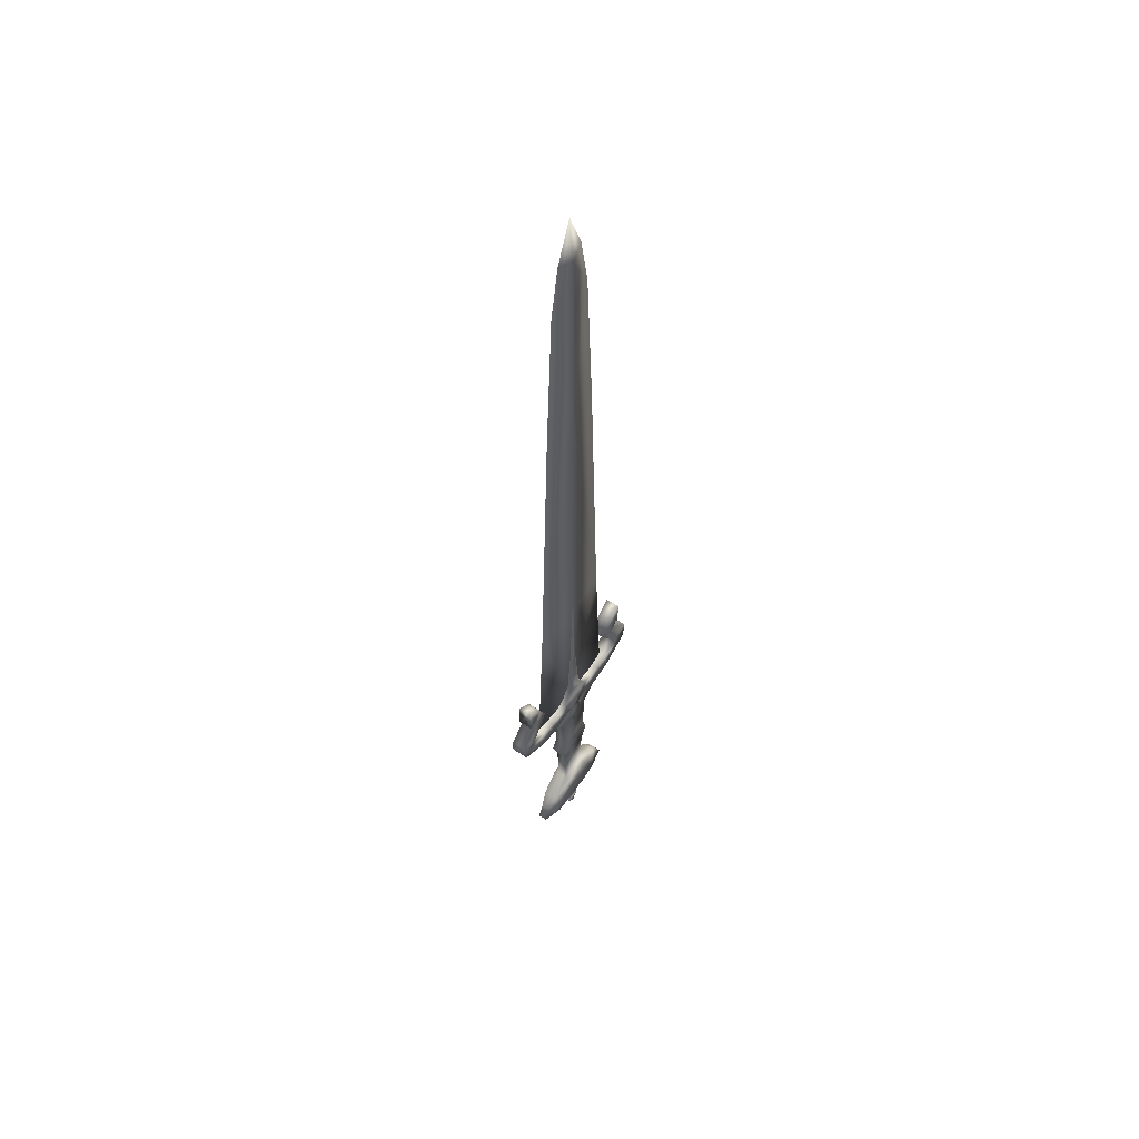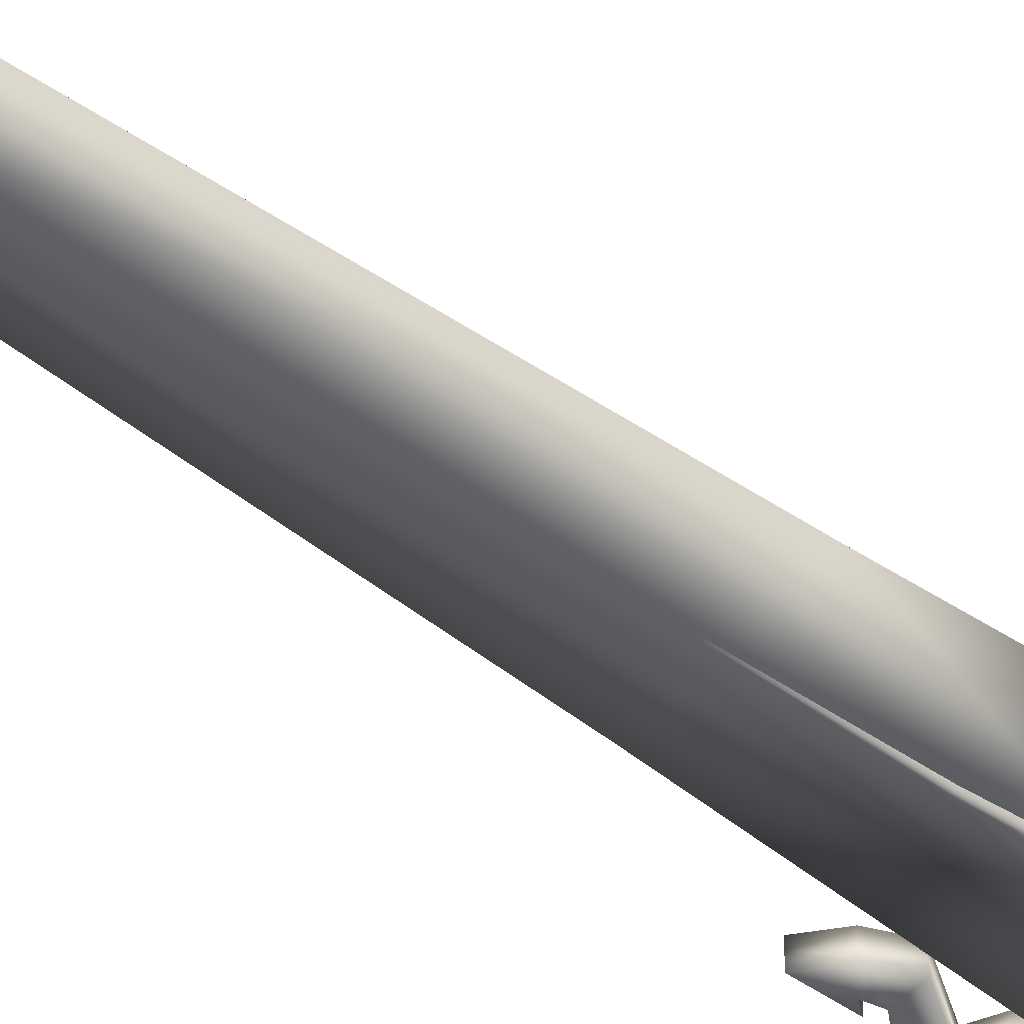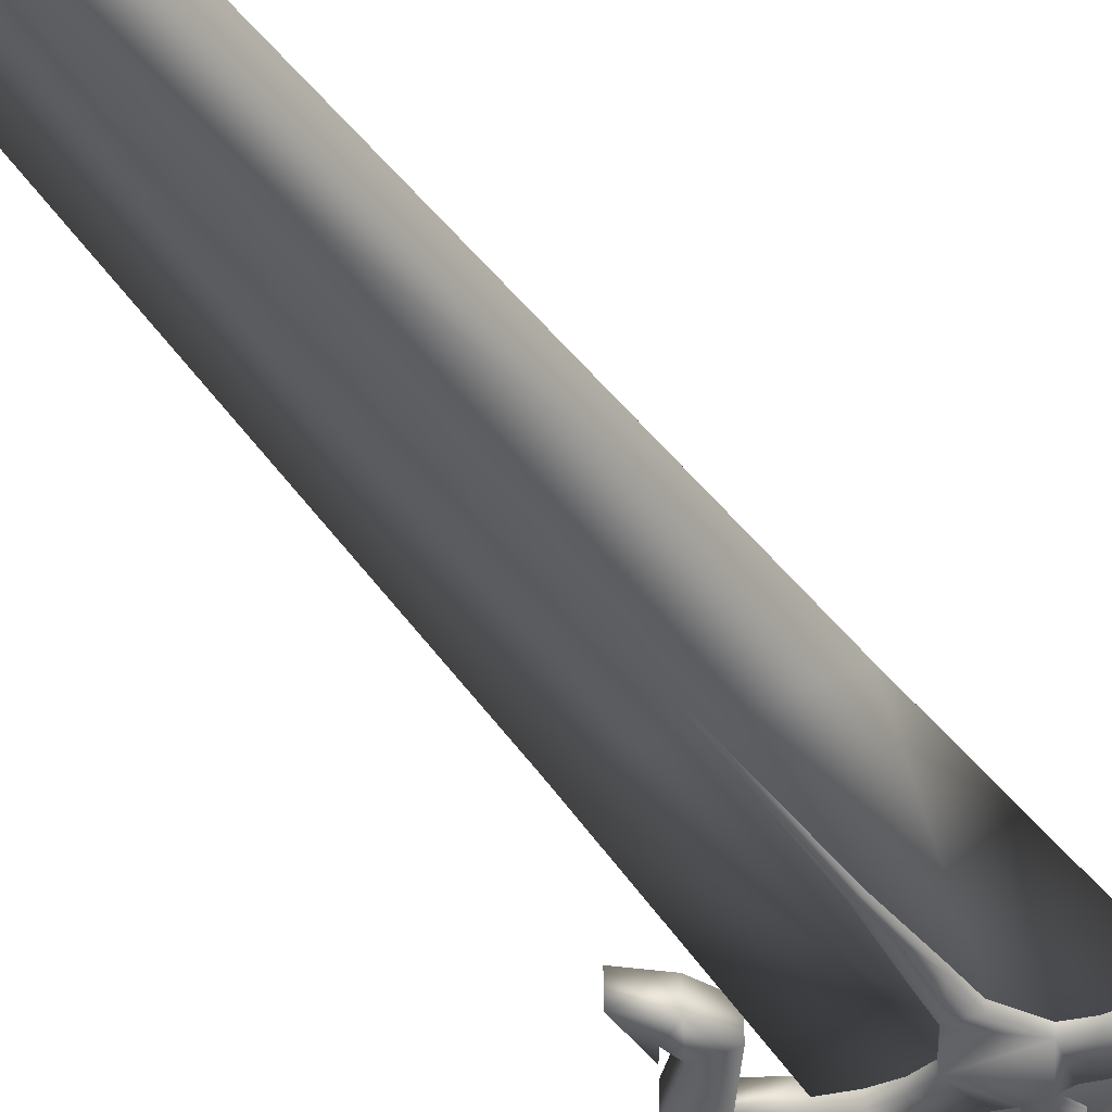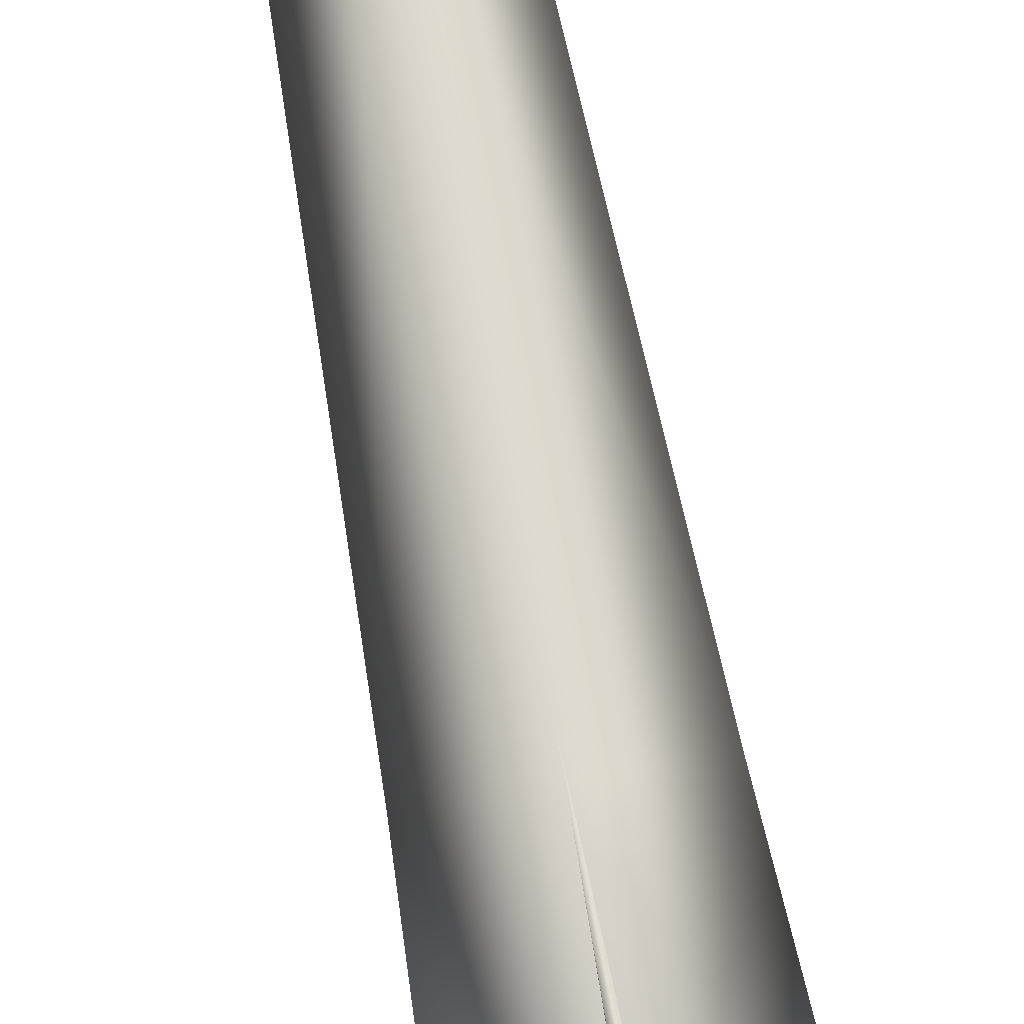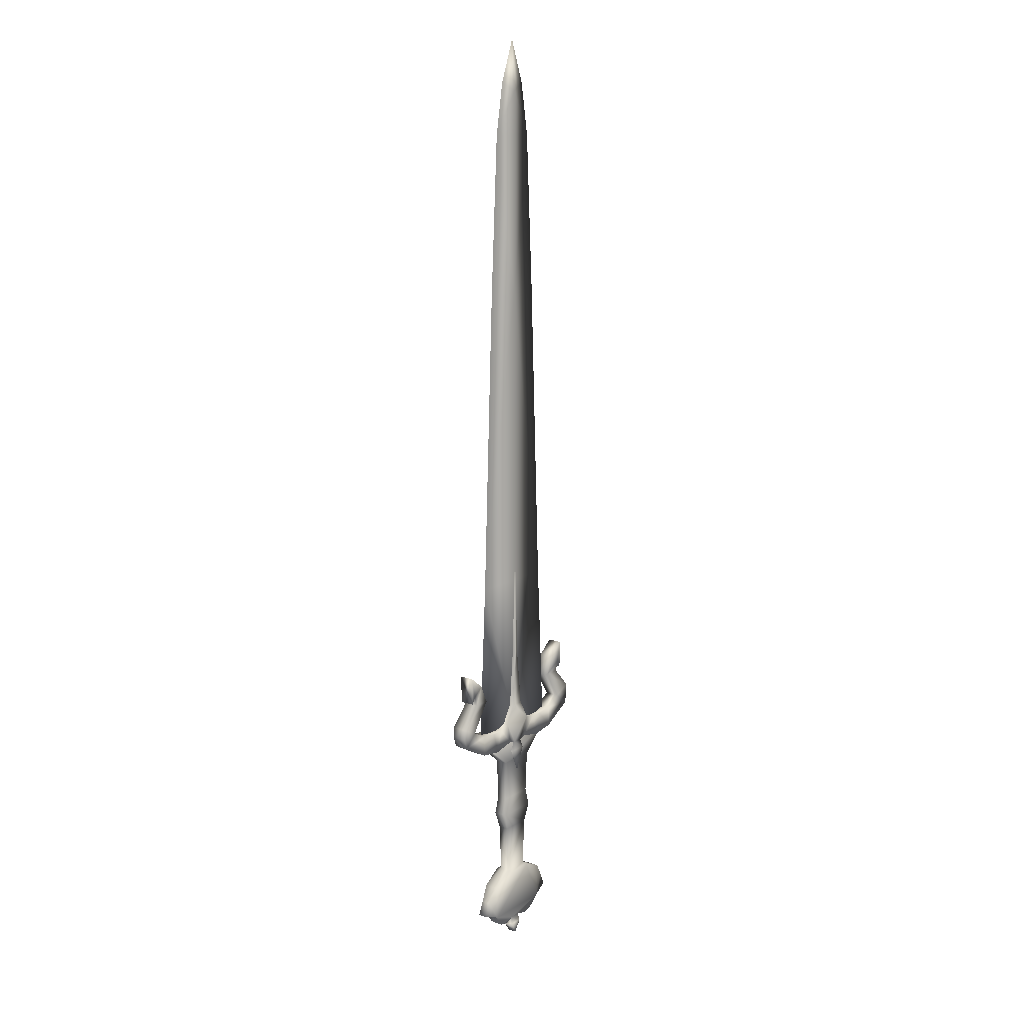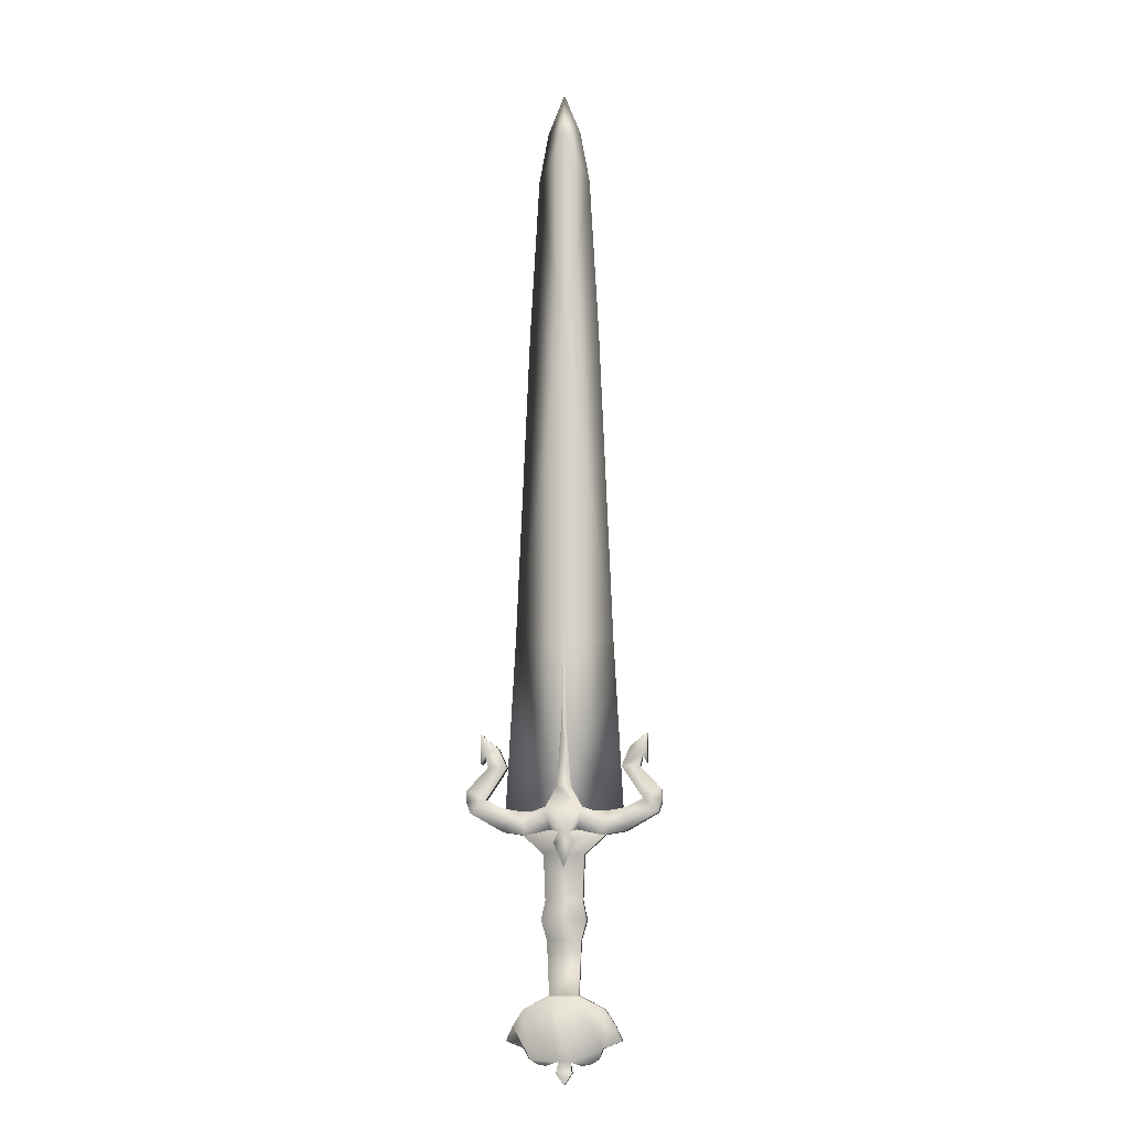
<metadata>
{"format":"obj","ext":"obj","renderer":"f3d","projection":"perspective","resolution":1024,"background":"white","views":[{"elev":57.0,"azim":124.5,"up":"+Z"},{"elev":-47.9,"azim":50.3,"up":"+Y"},{"elev":-38.2,"azim":29.6,"up":"+Y"},{"elev":72.9,"azim":169.3,"up":"+Y"},{"elev":13.9,"azim":127.1,"up":"+Z"},{"elev":-11.8,"azim":7.1,"up":"+Z"}]}
</metadata>
<code>
o unnamed_object6
v -0.007911 -0.004004 0.04602
v -0.01481 0.004985 0.04367
v -0.01481 -0.004004 0.04367
v -0.00503 -0.004004 0.03285
v -0.001334 -0.003667 0.05776
v -0.007911 0.004985 0.04602
v -0.0004109 0.004985 0.03162
v -0.00503 0.004985 0.03285
v -0.001334 0.004648 0.05776
v -0.003187 -0.004004 0.0255
v 0.00269 0.004985 0.01144
v 0.00269 -0.004004 0.01144
v -0.003187 0.004985 0.0255
v 0.008569 -0.004004 0.0255
v -0.0004109 -0.004004 0.03162
v 0.008569 0.004985 0.0255
v 0.00269 -0.002487 0.1488
v 0.001233 0.003636 0.09399
v 0.001233 -0.002656 0.09399
v 0.004149 0.003636 0.09399
v 0.00269 0.003467 0.1488
v -0.01903 0.004985 0.02981
v -0.01903 -0.004004 0.02981
v 0.005793 0.004985 0.03162
v -0.03319 0.004985 0.03206
v -0.03319 -0.004004 0.03206
v -0.02267 0.004985 0.04349
v -0.05181 0.004985 0.0426
v -0.03266 0.004985 0.04521
v -0.02267 -0.004004 0.04349
v -0.03266 -0.004004 0.04521
v -0.05181 -0.004004 0.0426
v -0.04324 0.004985 0.05048
v -0.04324 -0.004004 0.05048
v -0.05406 -0.004004 0.049
v -0.05406 0.004985 0.049
v -0.05383 -0.004004 0.05575
v -0.05383 0.004985 0.05575
v -0.04144 -0.004004 0.069
v -0.03086 0.004985 0.069
v -0.03086 -0.004004 0.069
v -0.03601 -0.004004 0.08043
v -0.04144 0.004985 0.069
v -0.0429 0.004985 0.0755
v -0.03601 0.004985 0.08043
v -0.0429 -0.004004 0.0755
v -0.04583 0.004985 0.08851
v -0.04548 -0.004004 0.07106
v -0.04583 -0.004004 0.08851
v -0.04548 0.004985 0.07106
v 0.01329 -0.004004 0.04602
v 0.005793 -0.004004 0.03162
v 0.01041 -0.004004 0.03285
v 0.02019 0.004985 0.04367
v 0.01329 0.004985 0.04602
v 0.006716 0.004648 0.05776
v 0.006716 -0.003667 0.05776
v 0.01041 0.004985 0.03285
v 0.02441 0.004985 0.02981
v 0.02441 -0.004004 0.02981
v 0.02019 -0.004004 0.04367
v 0.03858 0.004985 0.03206
v 0.02806 0.004985 0.04349
v 0.03804 0.004985 0.04521
v 0.05719 0.004985 0.0426
v 0.03858 -0.004004 0.03206
v 0.02806 -0.004004 0.04349
v 0.05719 -0.004004 0.0426
v 0.03804 -0.004004 0.04521
v 0.04863 -0.004004 0.05048
v 0.04863 0.004985 0.05048
v 0.05944 0.004985 0.049
v 0.05944 -0.004004 0.049
v 0.05921 -0.004004 0.05575
v 0.04682 -0.004004 0.069
v 0.05921 0.004985 0.05575
v 0.03624 0.004985 0.069
v 0.03624 -0.004004 0.069
v 0.04139 -0.004004 0.08043
v 0.04829 -0.004004 0.0755
v 0.04139 0.004985 0.08043
v 0.04682 0.004985 0.069
v 0.04829 0.004985 0.0755
v 0.05122 0.004985 0.08851
v 0.05122 -0.004004 0.08851
v 0.05087 -0.004004 0.07106
v 0.05087 0.004985 0.07106
v -0.0006326 0.004311 0.06949
v -0.0006326 -0.00333 0.06949
v 0.004149 -0.002656 0.09399
v 0.006015 -0.00333 0.06949
v 0.006015 0.004311 0.06949
v -0.03179 0.0004903 0.04216
v 0.00269 -0.001207 0.04216
v -0.02621 0.0004903 0.1433
v 0.03717 0.0004903 0.04216
v 0.00269 0.002188 0.04216
v 0.03159 0.0004903 0.1433
v 0.00269 0.002534 0.3333
v 0.00269 0.002534 0.1433
v 0.00269 -0.001553 0.3333
v 0.00269 -0.001553 0.1433
v 0.02362 0.0004903 0.3333
v -0.01288 0.0004903 0.4304
v -0.01823 0.0004903 0.3333
v 0.01826 0.0004903 0.4304
v 0.00269 -0.001553 0.4304
v 0.00269 -0.001553 0.4621
v 0.00269 0.002534 0.4304
v 0.00269 0.002534 0.4573
v 0.01262 0.0004903 0.4621
v 0.00269 0.0004903 0.4879
v -0.007242 0.0004903 0.4621
v 0.03106 0.004056 0.03397
v -0.02568 0.004056 0.03397
v 0.03106 -0.003075 0.03397
v 0.01437 0.004312 0.01883
v -0.02568 -0.003075 0.03397
v -0.008983 -0.003331 0.01883
v 0.01437 -0.003331 0.01883
v -0.008983 0.004312 0.01883
v 0.01112 0.003335 -0.06023
v -0.007042 0.003677 -0.02941
v 0.01242 0.003677 -0.02941
v 0.01112 -0.002355 -0.06023
v 0.01101 0.006766 -0.06116
v -0.005737 0.003335 -0.06023
v 0.01242 -0.002696 -0.02941
v -0.005737 -0.002355 -0.06023
v 0.02579 0.004905 -0.06784
v -0.005627 -0.005785 -0.06116
v 0.01101 -0.005785 -0.06116
v 0.02579 -0.003925 -0.06784
v -0.007042 -0.002696 -0.02941
v -0.0204 0.004905 -0.06784
v -0.0204 -0.003925 -0.06784
v -0.005627 0.006766 -0.06116
v -0.007938 0.00397 -0.007144
v -0.007938 -0.00299 -0.007144
v 0.01332 -0.00299 -0.007144
v 0.01332 0.00397 -0.007144
v 0.01566 0.004738 -0.01828
v 0.01566 -0.003757 -0.01828
v -0.01028 -0.003757 -0.01828
v -0.01028 0.004738 -0.01828
v -0.01926 0.004905 -0.08965
v -0.02657 0.003335 -0.07714
v -0.02657 -0.002355 -0.07714
v -0.0008648 -0.002355 -0.09683
v 0.02464 -0.003925 -0.08965
v 0.03195 -0.002355 -0.07714
v 0.03195 0.003335 -0.07714
v 0.0357 0.003335 -0.08533
v 0.02464 0.004905 -0.08965
v 0.0357 -0.002355 -0.08533
v -0.03032 0.003335 -0.08533
v -0.03032 -0.002355 -0.08533
v -0.0169 -0.002355 -0.09541
v -0.01926 -0.003925 -0.08965
v -0.0169 0.003335 -0.09541
v -0.01277 0.003335 -0.09804
v 0.01815 -0.002355 -0.09804
v 0.02228 -0.002355 -0.09541
v 0.02228 0.003335 -0.09541
v 0.006247 -0.002355 -0.09683
v 0.006576 -0.002355 -0.1022
v 0.006576 0.003335 -0.1022
v 0.006247 0.003335 -0.09683
v 0.01308 0.003335 -0.099
v 0.01308 -0.002355 -0.099
v -0.0008648 0.003335 -0.09683
v -0.001194 0.003335 -0.1022
v -0.001194 -0.002355 -0.1022
v -0.007699 0.003335 -0.099
v -0.01277 -0.002355 -0.09804
v -0.007699 -0.002355 -0.099
v 0.01815 0.003335 -0.09804
v -0.002203 -0.002355 -0.1024
v 0.00269 0.003335 -0.1095
v 0.00269 -0.002355 -0.1095
v -0.002203 0.003335 -0.1024
v 0.007585 0.003335 -0.1024
v 0.007585 -0.002355 -0.1024
g unnamed_object6_Mat
f 1 6 2
f 1 51 5
f 1 52 51
f 2 3 1
f 2 30 3
f 3 4 1
f 3 23 4
f 3 30 23
f 4 8 7
f 4 15 1
f 4 22 8
f 4 23 22
f 5 6 1
f 5 9 6
f 5 88 9
f 5 89 88
f 5 91 89
f 6 8 2
f 6 24 7
f 6 55 24
f 6 56 55
f 7 8 6
f 7 13 10
f 7 15 4
f 7 24 13
f 8 22 2
f 9 56 6
f 9 88 56
f 10 13 11
f 10 15 7
f 11 12 10
f 11 14 12
f 11 16 14
f 12 14 10
f 13 16 11
f 13 24 16
f 14 15 10
f 14 52 15
f 15 52 1
f 16 24 14
f 17 21 18
f 17 90 20
f 18 19 17
f 18 21 20
f 18 88 19
f 18 92 88
f 19 90 17
f 19 91 90
f 20 21 17
f 20 92 18
f 22 26 25
f 22 27 2
f 23 26 22
f 23 30 26
f 24 52 14
f 24 53 52
f 24 58 53
f 25 27 22
f 25 29 27
f 26 28 25
f 26 32 28
f 27 30 2
f 28 29 25
f 28 33 29
f 28 36 33
f 29 30 27
f 29 31 30
f 29 34 31
f 30 31 26
f 31 32 26
f 31 34 32
f 32 35 28
f 33 34 29
f 33 40 34
f 34 35 32
f 34 37 35
f 34 39 37
f 34 41 39
f 35 36 28
f 35 38 36
f 36 38 33
f 37 38 35
f 37 39 38
f 38 40 33
f 38 43 40
f 39 43 38
f 39 44 43
f 39 46 44
f 40 41 34
f 40 42 41
f 40 45 42
f 41 42 39
f 42 46 39
f 42 49 46
f 43 44 40
f 44 45 40
f 44 47 45
f 44 50 47
f 45 47 42
f 46 48 44
f 46 49 48
f 47 49 42
f 47 50 48
f 48 49 47
f 48 50 44
f 51 57 5
f 51 61 54
f 52 53 51
f 53 61 51
f 54 55 51
f 54 58 55
f 54 59 58
f 54 63 59
f 54 67 63
f 55 56 51
f 55 58 24
f 56 57 51
f 56 91 57
f 56 92 91
f 57 91 5
f 58 59 53
f 59 60 53
f 59 63 62
f 59 66 60
f 60 61 53
f 60 67 61
f 61 67 54
f 62 66 59
f 63 64 62
f 63 67 64
f 64 65 62
f 64 71 65
f 65 66 62
f 65 68 66
f 65 73 68
f 66 67 60
f 66 69 67
f 67 69 64
f 68 69 66
f 68 70 69
f 68 73 70
f 69 70 64
f 70 71 64
f 70 77 71
f 70 78 77
f 71 72 65
f 71 76 72
f 71 77 76
f 72 73 65
f 72 76 73
f 73 74 70
f 73 76 74
f 74 75 70
f 74 76 75
f 75 78 70
f 75 80 78
f 75 83 80
f 76 82 75
f 77 82 76
f 78 79 77
f 78 80 79
f 79 81 77
f 79 84 81
f 79 85 84
f 80 85 79
f 80 86 85
f 81 82 77
f 81 83 82
f 81 84 83
f 82 83 75
f 83 86 80
f 83 87 86
f 84 87 83
f 85 86 84
f 86 87 84
f 88 89 19
f 88 92 56
f 89 91 19
f 90 91 20
f 91 92 20
f 93 97 94
f 94 95 93
f 94 97 96
f 94 102 95
f 95 97 93
f 95 100 97
f 95 102 101
f 95 105 99
f 96 98 94
f 97 98 96
f 97 100 98
f 98 100 99
f 98 102 94
f 98 103 101
f 99 100 95
f 99 103 98
f 99 105 104
f 99 106 103
f 99 109 106
f 101 102 98
f 101 105 95
f 101 107 104
f 103 106 101
f 104 105 101
f 104 109 99
f 104 110 109
f 104 113 110
f 106 107 101
f 106 108 107
f 106 111 108
f 107 108 104
f 108 113 104
f 109 110 106
f 110 111 106
f 110 112 111
f 110 113 112
f 111 112 108
f 112 113 108
f 114 117 115
f 115 116 114
f 115 118 116
f 115 119 118
f 115 121 119
f 116 117 114
f 116 120 117
f 117 121 115
f 117 138 121
f 117 141 138
f 118 119 116
f 119 120 116
f 119 140 120
f 120 140 117
f 121 138 119
f 122 127 123
f 122 130 126
f 123 124 122
f 123 142 124
f 123 145 142
f 124 125 122
f 124 128 125
f 124 143 128
f 125 130 122
f 125 133 130
f 126 127 122
f 126 137 127
f 126 154 137
f 127 129 123
f 127 135 129
f 127 137 135
f 128 129 125
f 128 134 129
f 128 144 134
f 129 131 125
f 129 134 123
f 129 136 131
f 130 154 126
f 131 132 125
f 131 165 132
f 132 133 125
f 132 150 133
f 132 165 150
f 133 151 130
f 134 144 123
f 135 136 129
f 135 148 136
f 136 149 131
f 136 158 149
f 137 146 135
f 137 154 146
f 138 139 119
f 138 144 139
f 138 145 144
f 139 140 119
f 139 144 140
f 140 141 117
f 140 142 141
f 140 143 142
f 140 144 143
f 141 142 138
f 142 143 124
f 142 145 138
f 143 144 128
f 144 145 123
f 146 147 135
f 146 156 147
f 146 159 156
f 146 160 159
f 146 161 160
f 146 171 161
f 147 148 135
f 147 156 148
f 148 158 136
f 148 159 158
f 149 165 131
f 149 166 165
f 149 173 166
f 149 174 171
f 149 176 174
f 150 151 133
f 150 154 153
f 150 155 151
f 150 164 154
f 150 165 162
f 151 152 130
f 151 153 152
f 151 155 153
f 152 154 130
f 153 154 152
f 153 155 150
f 154 168 146
f 156 157 148
f 156 159 157
f 157 159 148
f 158 175 149
f 159 160 158
f 160 175 158
f 161 175 160
f 162 163 150
f 162 164 163
f 162 170 169
f 162 177 164
f 163 164 150
f 164 168 154
f 164 177 168
f 165 170 162
f 166 167 165
f 166 183 167
f 167 168 165
f 167 172 168
f 167 179 172
f 167 182 179
f 167 183 182
f 168 169 165
f 168 171 146
f 168 172 171
f 168 177 169
f 169 170 165
f 169 177 162
f 171 172 149
f 171 174 161
f 172 173 149
f 172 178 173
f 172 181 178
f 173 180 166
f 174 175 161
f 174 176 175
f 175 176 149
f 178 180 173
f 178 181 179
f 179 180 178
f 179 181 172
f 179 183 180
f 180 183 166
f 182 183 179

</code>
